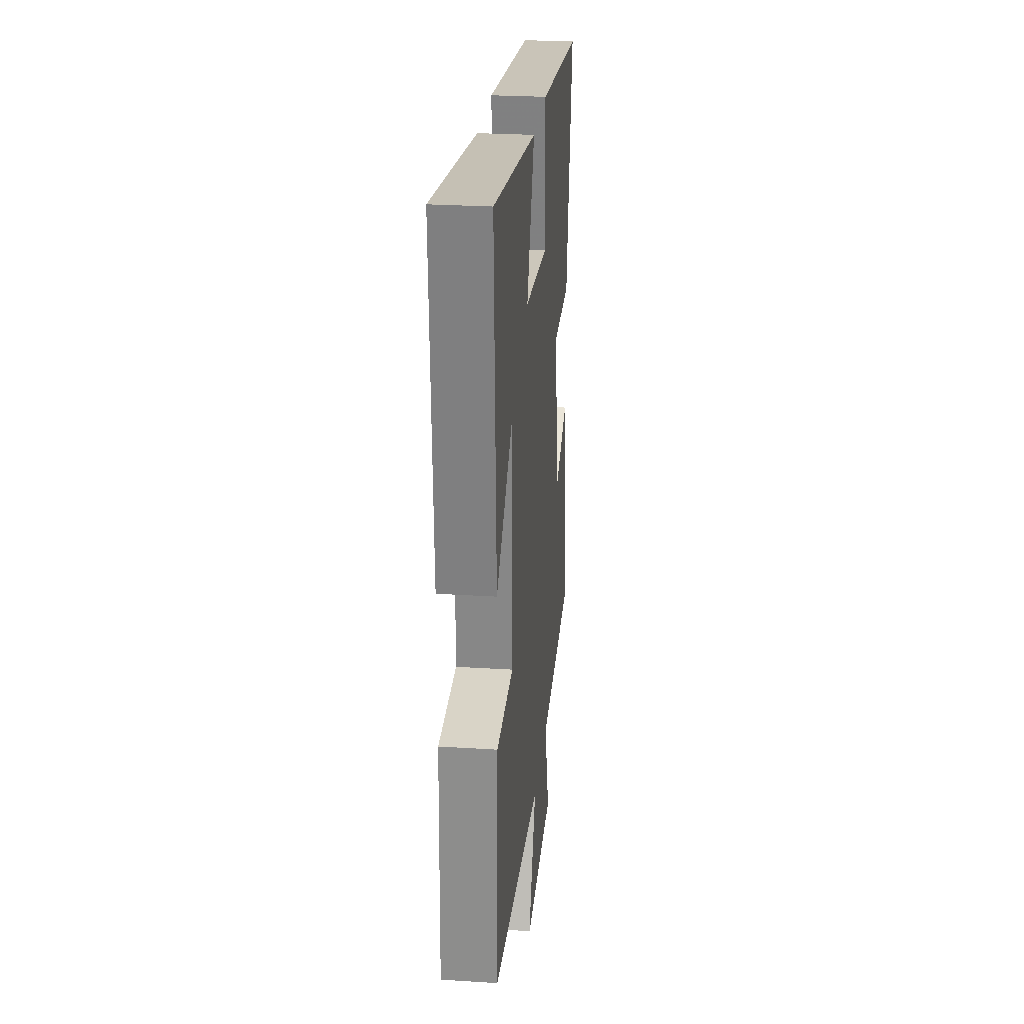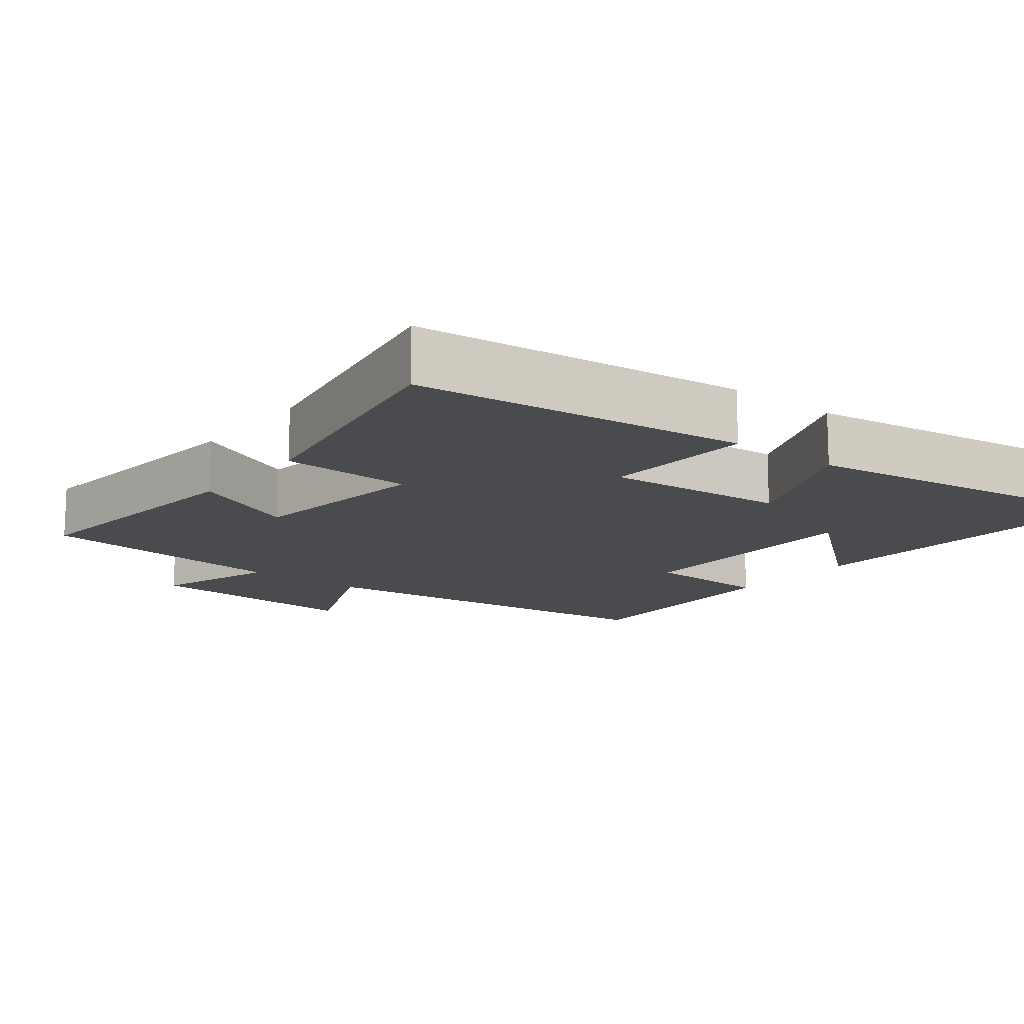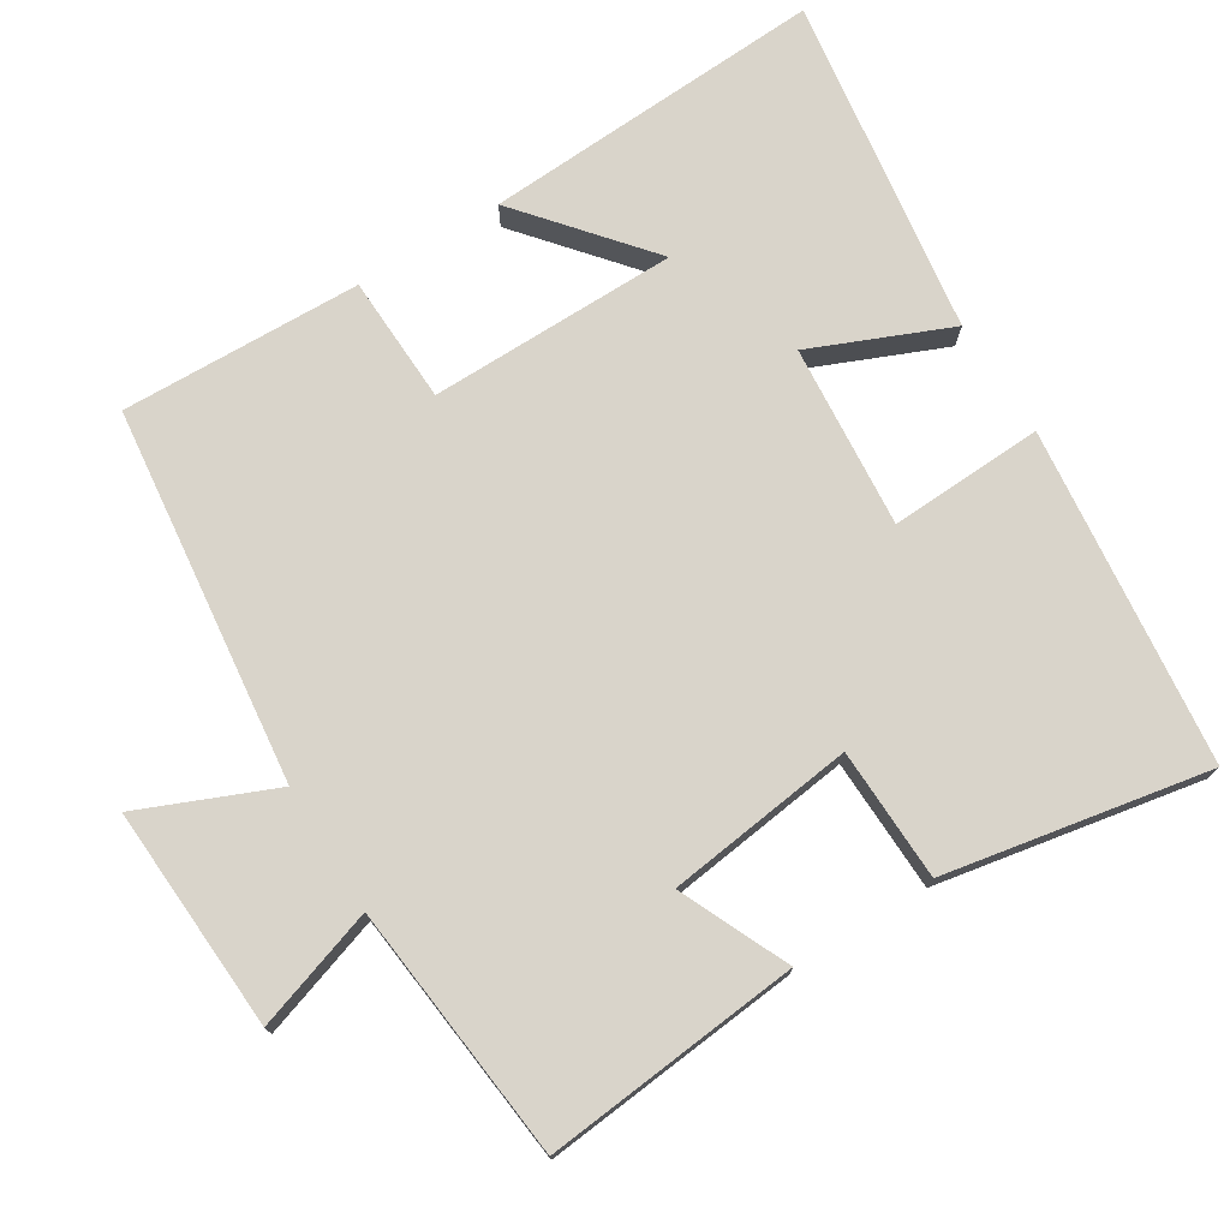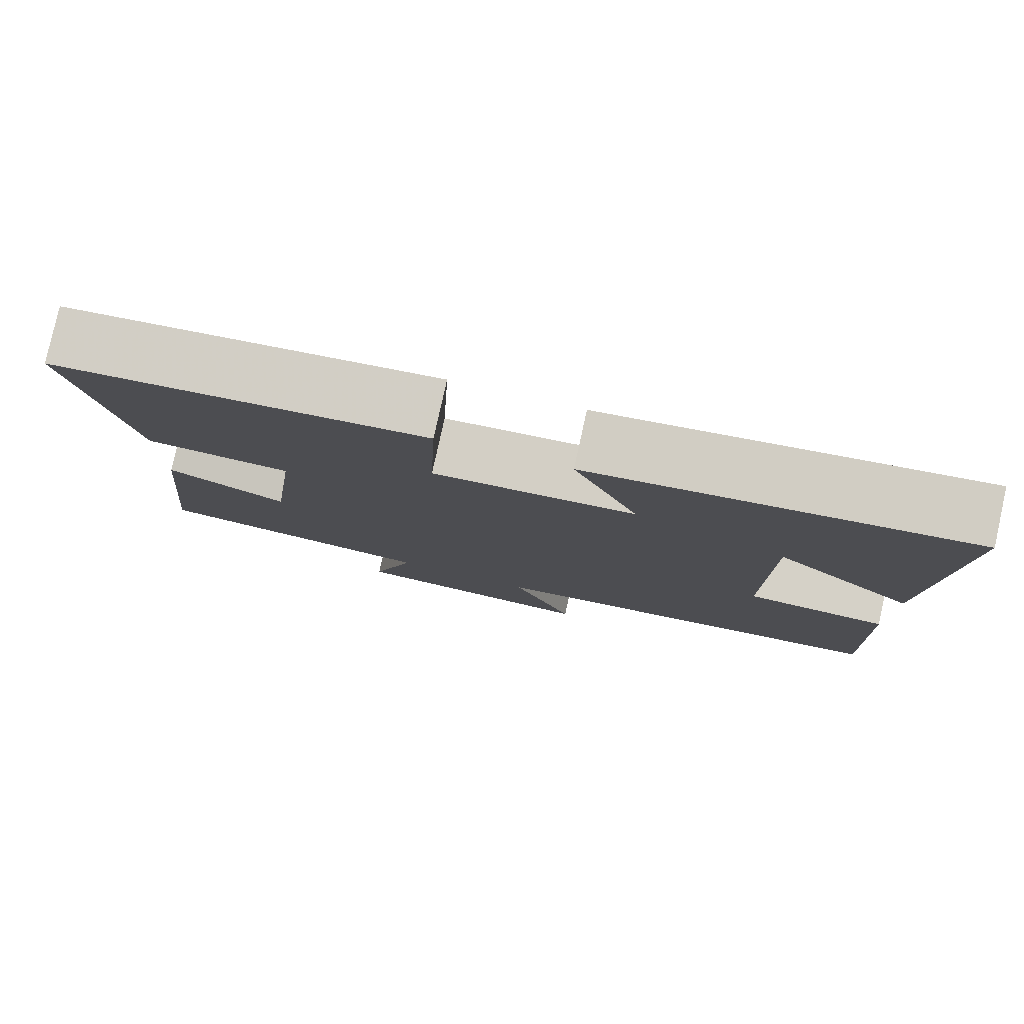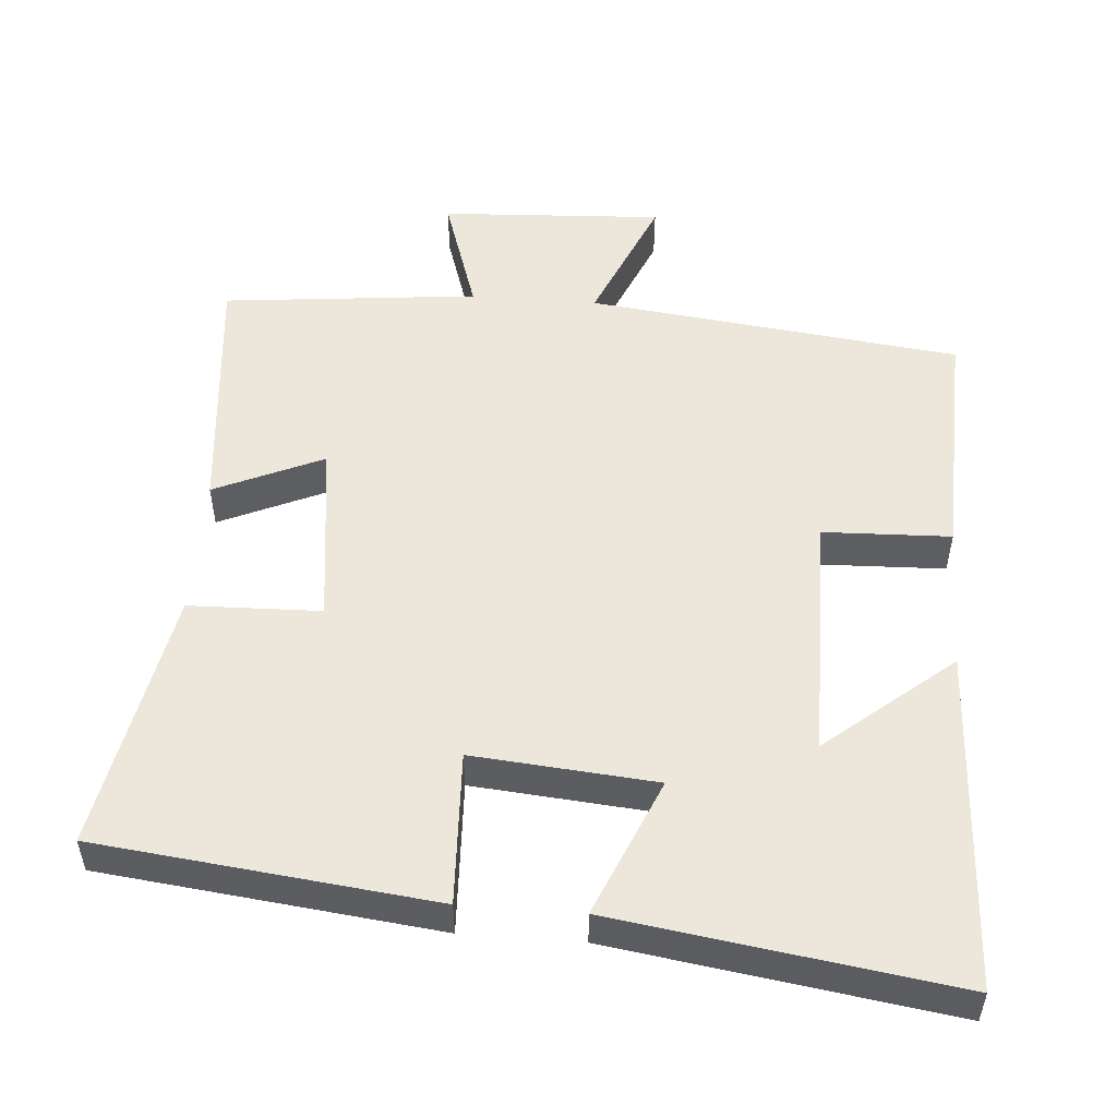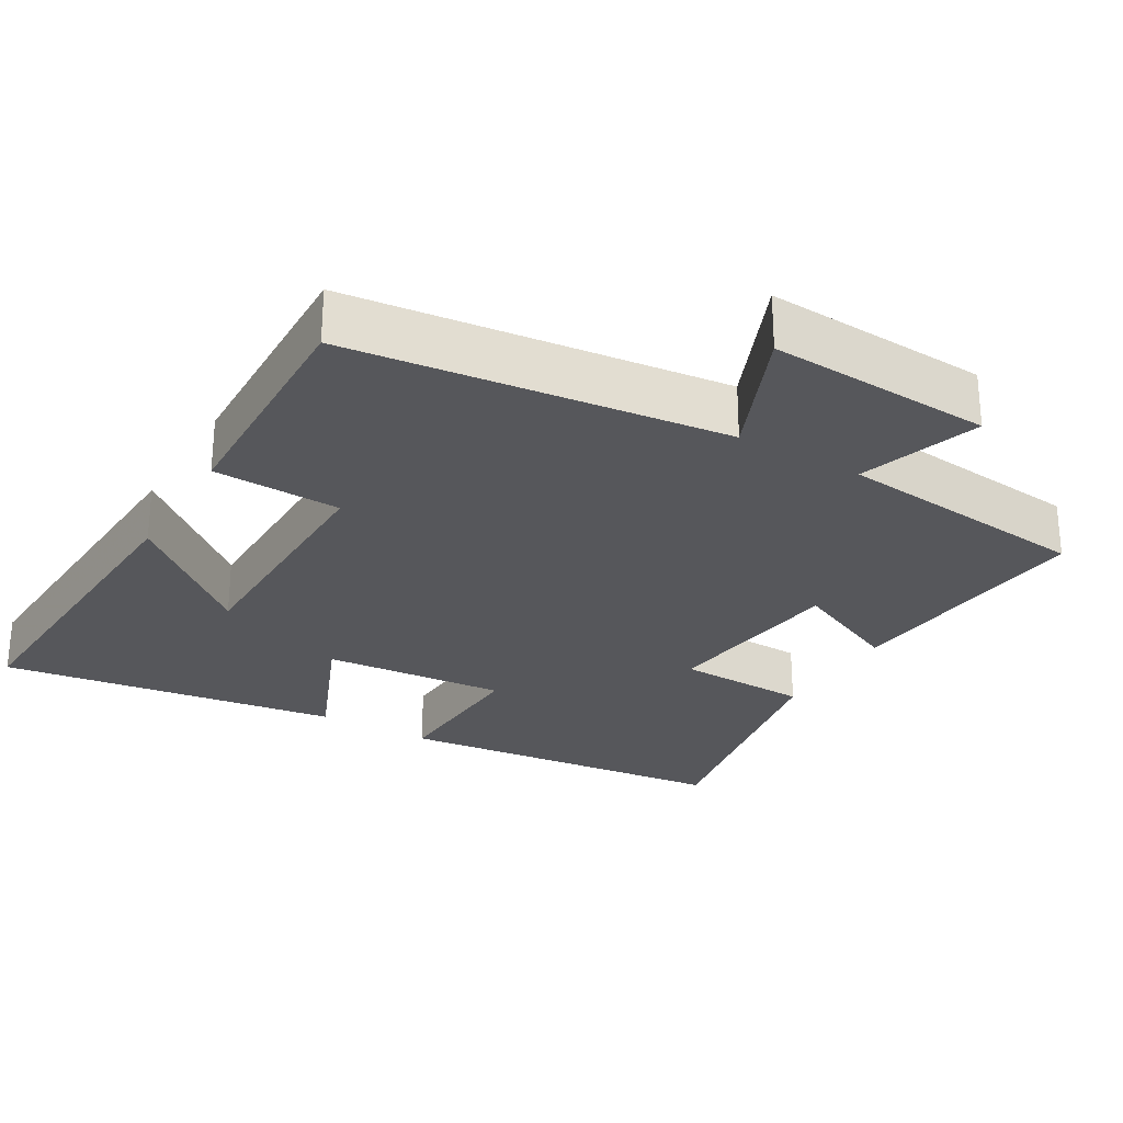
<metadata>
{"format":"obj","ext":"obj","renderer":"f3d","projection":"perspective","resolution":1024,"background":"white","views":[{"elev":26.5,"azim":95.7,"up":"+Z"},{"elev":-14.1,"azim":-38.4,"up":"+Y"},{"elev":74.8,"azim":-122.0,"up":"+Y"},{"elev":79.8,"azim":12.5,"up":"+Z"},{"elev":52.0,"azim":4.4,"up":"+Y"},{"elev":-27.1,"azim":149.4,"up":"+Y"}]}
</metadata>
<code>
v 0.511 0.07 -0.438
v -0.005 0.07 -0.5
v 0.073 0.07 -0.683
v -0.235 0.07 -0.667
v -0.181 0.07 -0.5
v -0.534 0.07 -0.464
v -0.5 0.07 -0.111
v -0.35 0.07 -0.178
v -0.318 0.07 0.08
v -0.5 0.07 0.085
v -0.569 0.07 0.447
v -0.106 0.07 0.5
v -0.115 0.07 0.288
v 0.137 0.07 0.31
v 0.056 0.07 0.5
v 0.523 0.07 0.569
v 0.5 0.07 0.097
v 0.326 0.07 0.241
v 0.324 0.07 -0.101
v 0.5 0.07 -0.107
v 0.511 0 -0.438
v -0.005 0 -0.5
v 0.073 0 -0.683
v -0.235 0 -0.667
v -0.181 0 -0.5
v -0.534 0 -0.464
v -0.5 0 -0.111
v -0.35 0 -0.178
v -0.318 0 0.08
v -0.5 0 0.085
v -0.569 0 0.447
v -0.106 0 0.5
v -0.115 0 0.288
v 0.137 0 0.31
v 0.056 0 0.5
v 0.523 0 0.569
v 0.5 0 0.097
v 0.326 0 0.241
v 0.324 0 -0.101
v 0.5 0 -0.107
f 19 20 1 2
f 18 19 2
f 15 16 17 18
f 14 15 18
f 13 14 18 2
f 11 12 13
f 10 11 13
f 9 10 13
f 8 9 13 2
f 7 8 2
f 6 7 2
f 5 6 2
f 2 3 4 5
f 22 21 40 39
f 22 39 38
f 38 37 36 35
f 38 35 34
f 22 38 34 33
f 33 32 31
f 33 31 30
f 33 30 29
f 22 33 29 28
f 22 28 27
f 22 27 26
f 22 26 25
f 25 24 23 22
f 1 21 22 2
f 2 22 23 3
f 3 23 24 4
f 4 24 25 5
f 5 25 26 6
f 6 26 27 7
f 7 27 28 8
f 8 28 29 9
f 9 29 30 10
f 10 30 31 11
f 11 31 32 12
f 12 32 33 13
f 13 33 34 14
f 14 34 35 15
f 15 35 36 16
f 16 36 37 17
f 17 37 38 18
f 18 38 39 19
f 19 39 40 20
f 20 40 21 1

</code>
